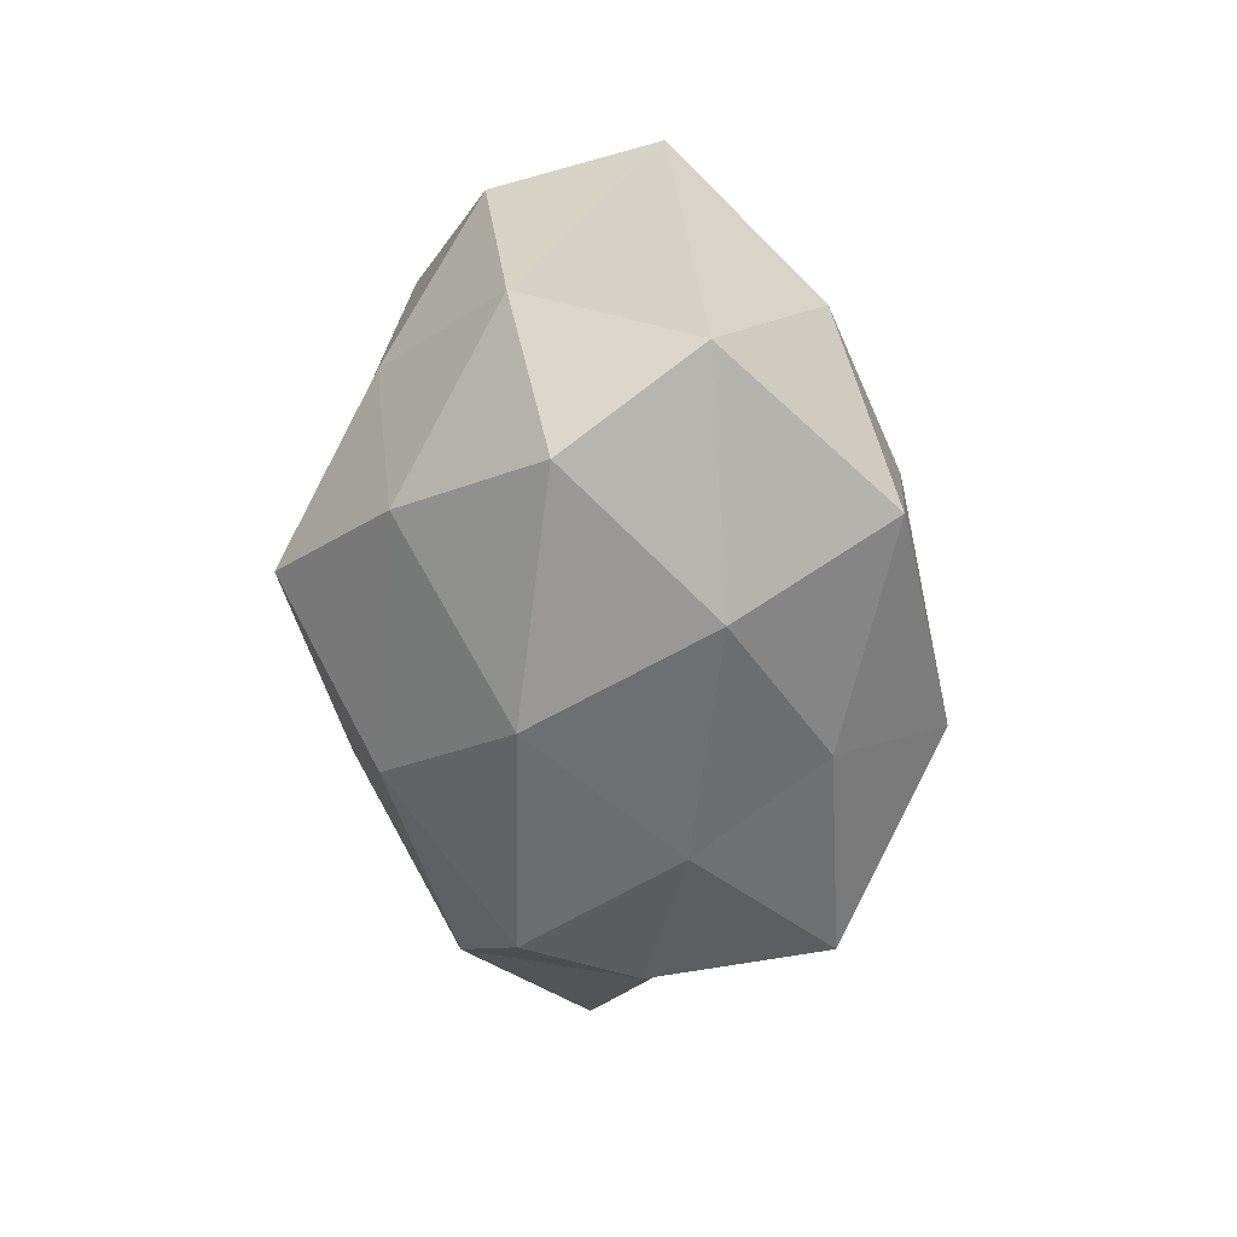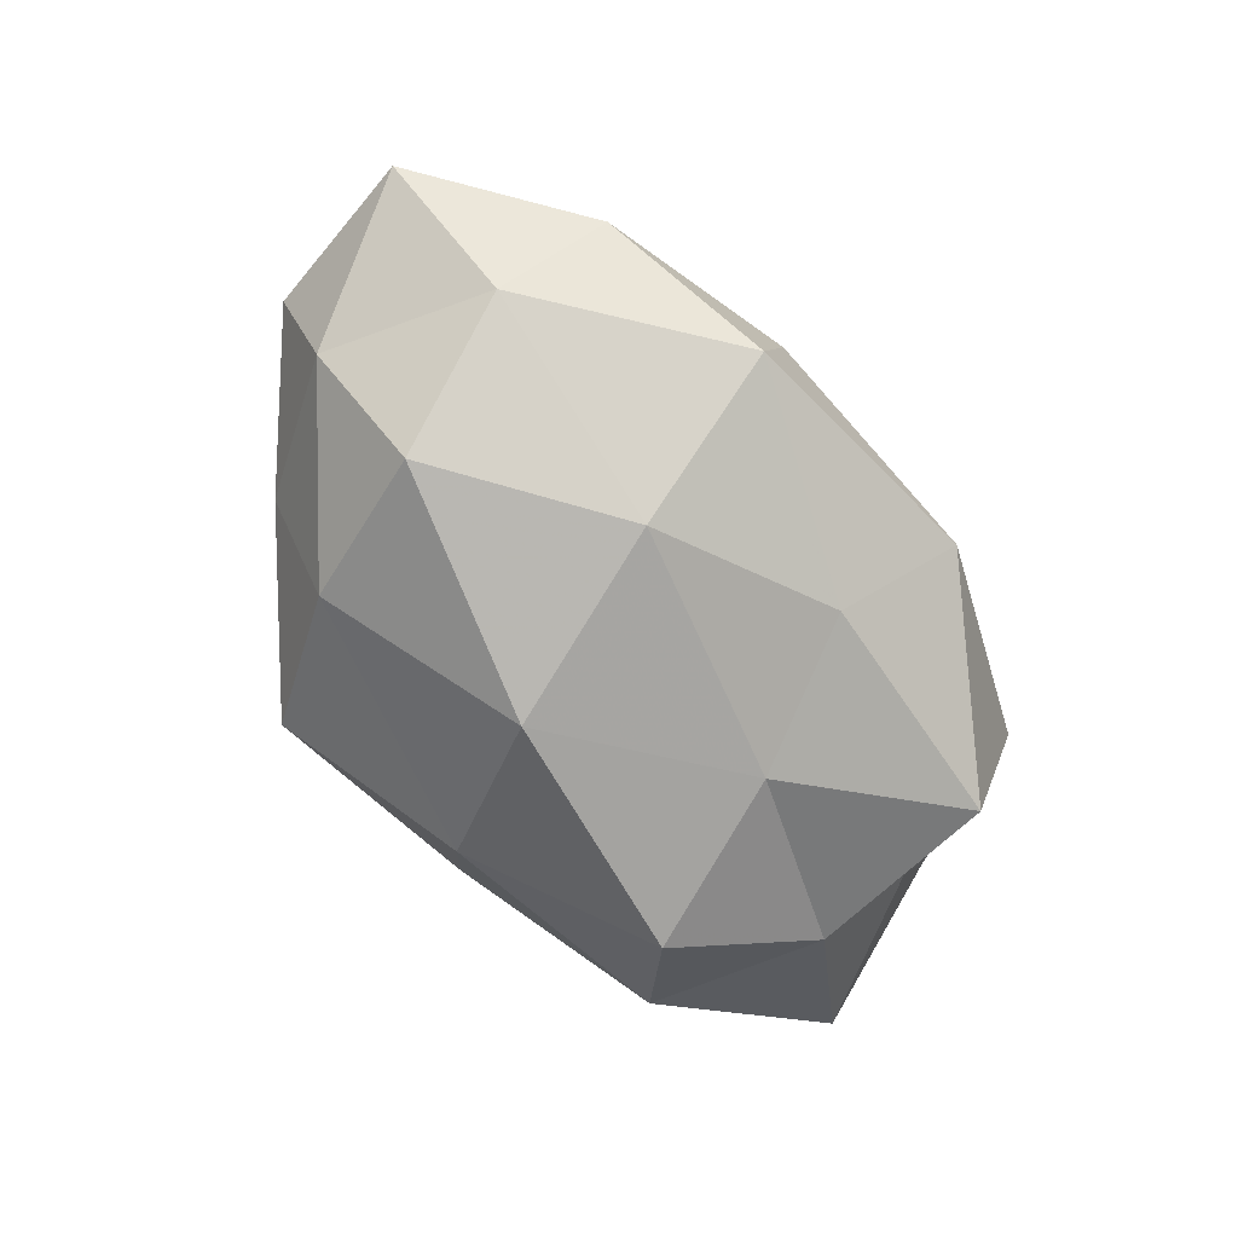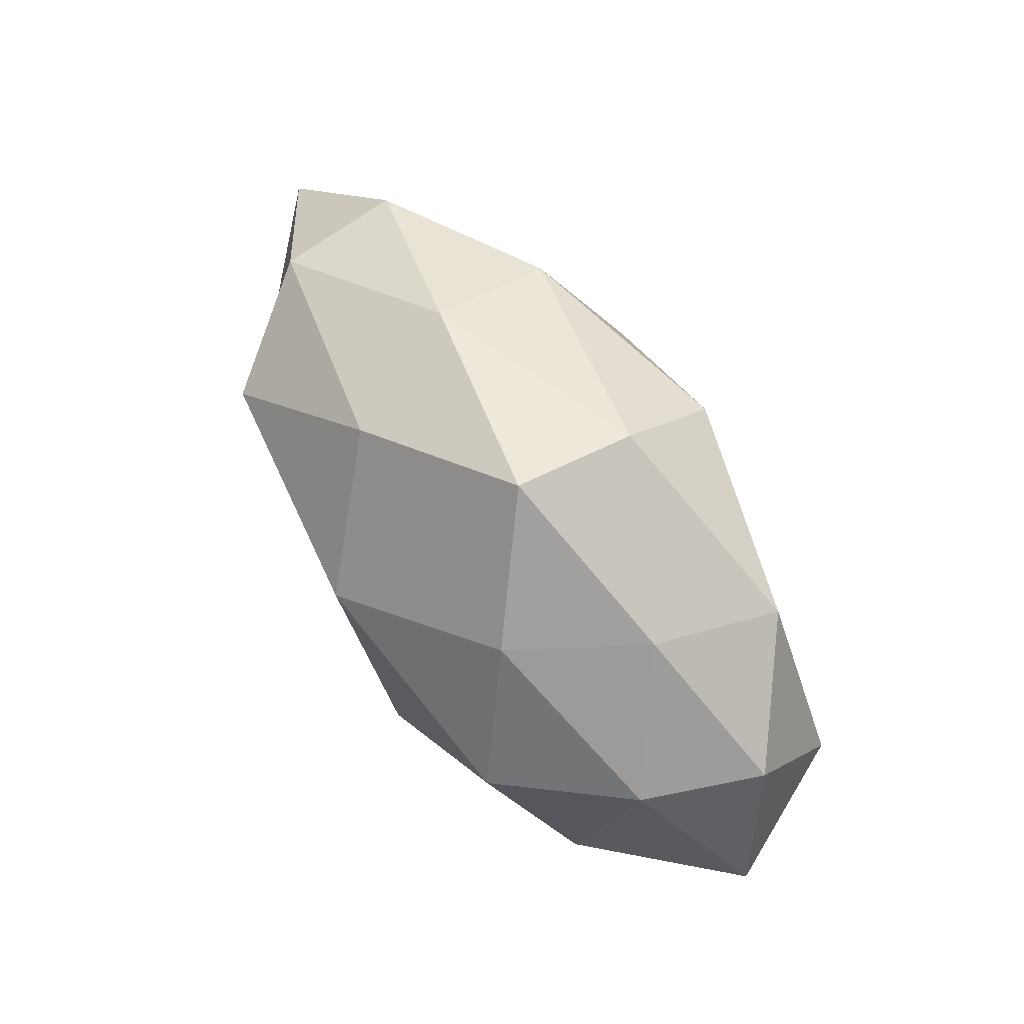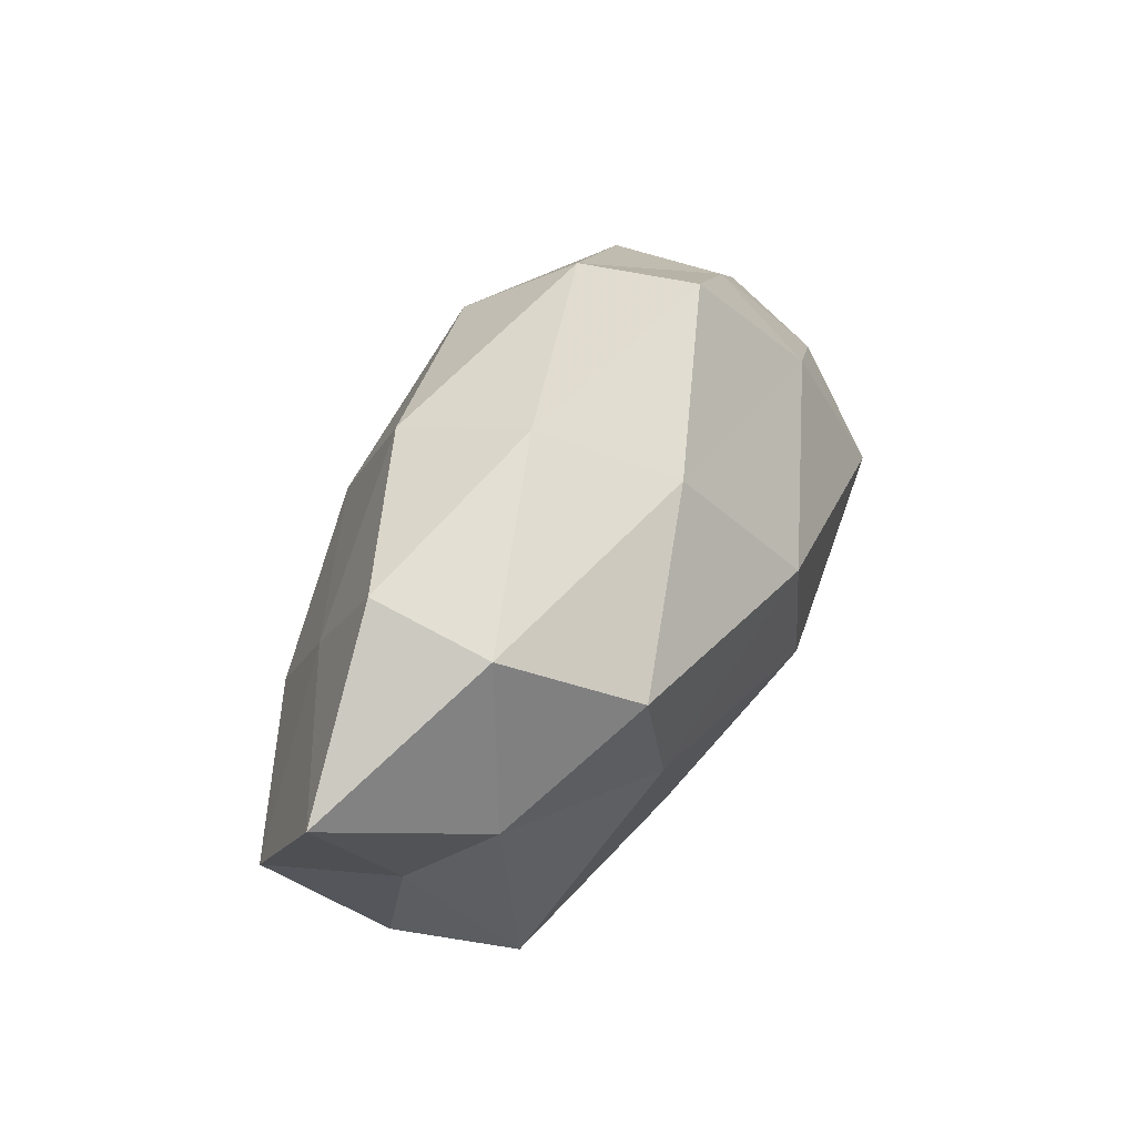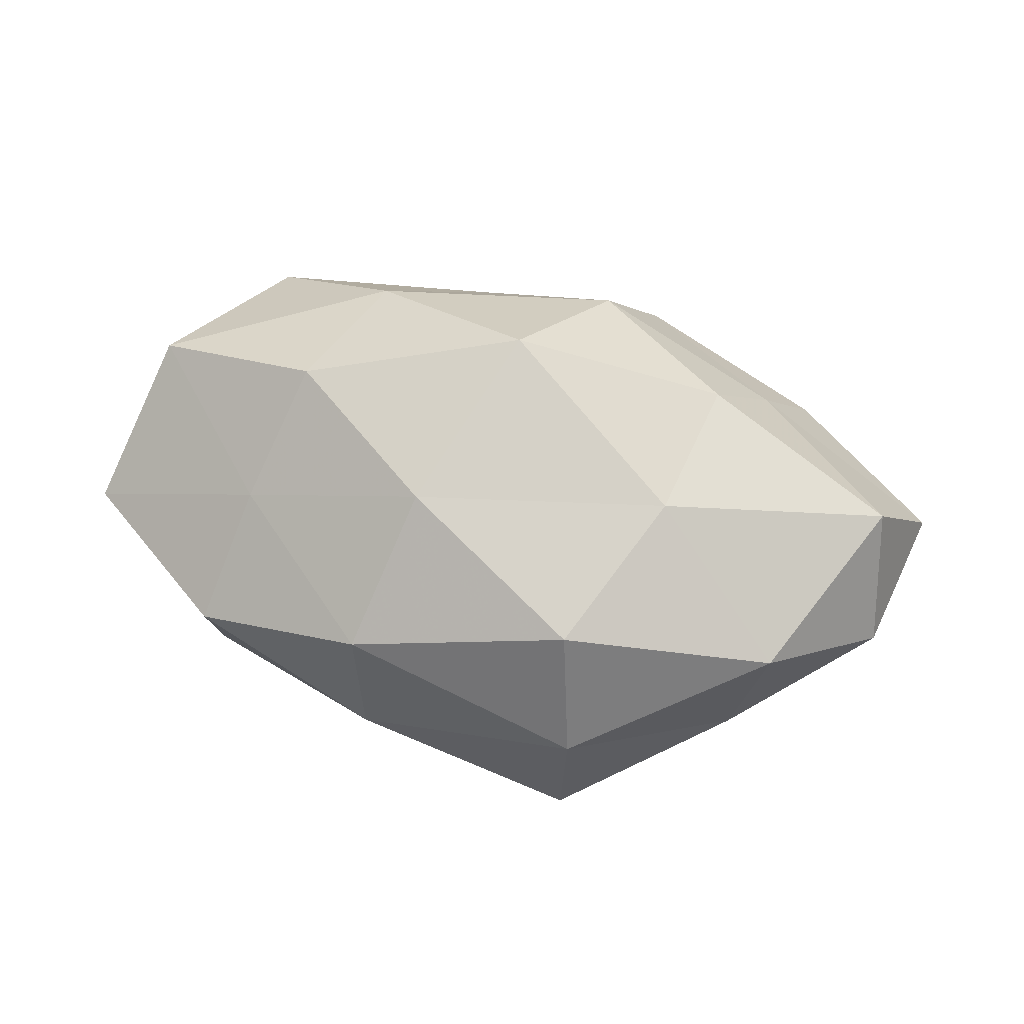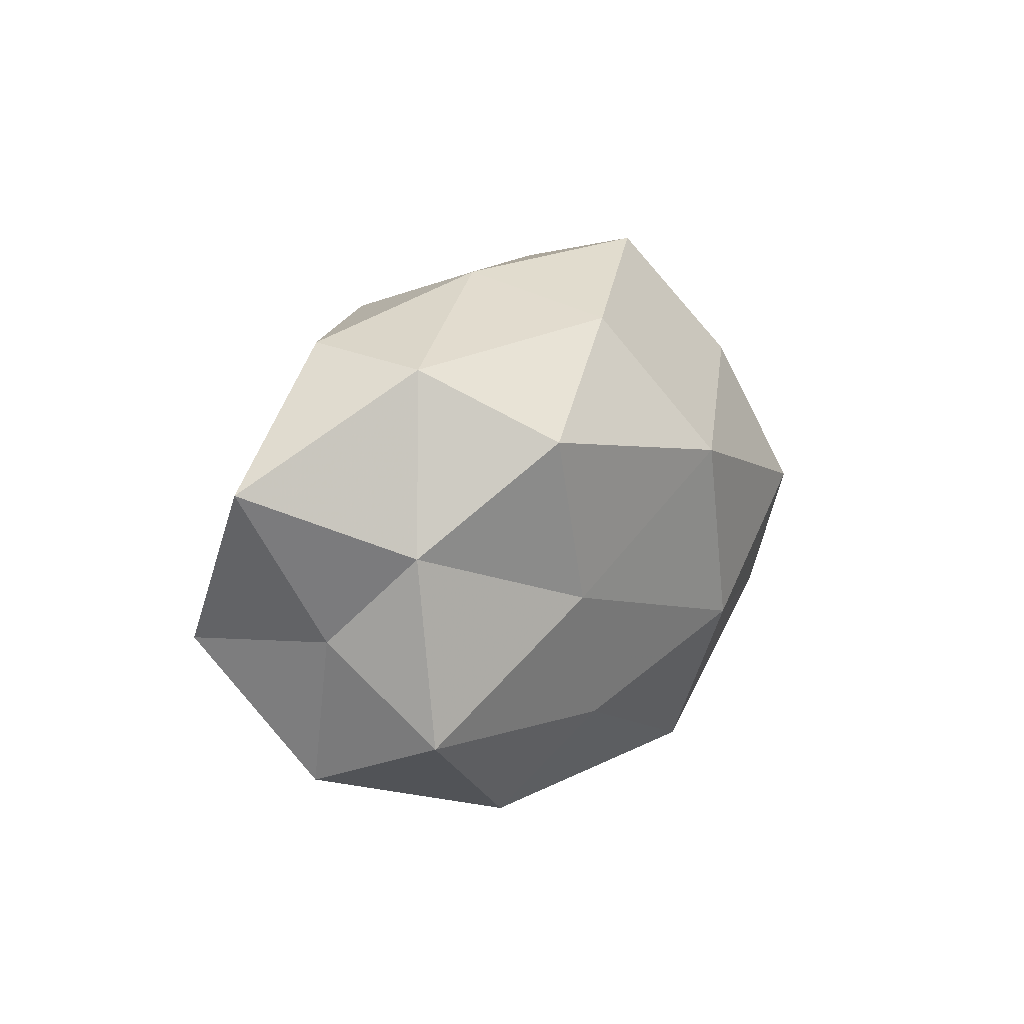
<metadata>
{"format":"obj","ext":"obj","renderer":"f3d","projection":"perspective","resolution":1024,"background":"white","views":[{"elev":-61.1,"azim":-83.4,"up":"+Z"},{"elev":-74.5,"azim":-52.9,"up":"+Z"},{"elev":60.1,"azim":-122.8,"up":"+Y"},{"elev":44.6,"azim":118.7,"up":"+Y"},{"elev":67.5,"azim":-167.1,"up":"+Z"},{"elev":10.0,"azim":123.5,"up":"+Y"}]}
</metadata>
<code>
v -0.03345 0.003548 -0.02516
v -0.03623 0.02361 -0.001907
v 0.04252 -0.02892 0.003542
v 0.03575 0.0116 0.01489
v 0.03935 0.02728 0.004758
v -0.007065 -0.02809 0.01791
v 0.05995 0.01089 0.0009103
v -0.03956 0.01994 0.01534
v 0.02453 -0.0223 0.01824
v -0.0252 -0.01446 0.02267
v 0.007622 0.02922 -0.01812
v 0.03099 -0.004354 0.02447
v -0.01781 -0.03401 -0.01551
v 0.02049 -0.005693 -0.02326
v -0.02135 0.0048 0.02544
v -0.0387 -0.02791 -0.003488
v 0.002604 -0.01245 0.03086
v -0.01208 0.02547 0.02289
v -0.01372 -0.03519 0.002917
v -0.01514 0.03867 -0.008538
v -0.04733 0.006925 -0.01058
v -0.02613 0.02261 -0.01818
v -0.002592 0.01122 -0.02934
v -0.01194 -0.01309 -0.02662
v 0.04165 -0.02213 -0.01492
v 0.03922 0.02471 -0.01097
v -0.05381 0.009029 0.004184
v 0.0117 -0.03091 0.00767
v 0.04406 0.002218 -0.01411
v 0.05396 -0.00908 0.01335
v 0.02936 0.01567 -0.02514
v 0.01567 -0.03813 -0.007213
v -0.05082 -0.003747 0.01756
v 0.01071 -0.02366 -0.01919
v 0.04732 -0.008981 -0.002554
v -0.03235 -0.02138 0.01014
v 0.0141 0.03508 -0.001785
v -0.05849 -0.01172 0.0002963
v 0.01138 0.01141 0.02656
v 0.01623 0.02996 0.01529
v -0.04127 -0.01458 -0.01589
v -0.01515 0.03572 0.008142
f 5 4 7
f 17 6 9
f 17 10 6
f 12 17 9
f 15 10 17
f 18 8 15
f 13 19 16
f 2 20 22
f 11 22 20
f 21 22 1
f 2 22 21
f 23 1 22
f 23 22 11
f 24 1 23
f 24 23 14
f 7 26 5
f 8 2 27
f 27 2 21
f 28 3 9
f 9 6 28
f 19 28 6
f 14 29 25
f 29 26 7
f 4 30 7
f 3 30 9
f 4 12 30
f 9 30 12
f 31 23 11
f 14 23 31
f 11 26 31
f 14 31 29
f 29 31 26
f 32 19 13
f 25 3 32
f 32 3 28
f 32 28 19
f 8 33 15
f 15 33 10
f 8 27 33
f 34 13 24
f 34 24 14
f 34 14 25
f 34 32 13
f 34 25 32
f 25 35 3
f 35 29 7
f 25 29 35
f 3 35 30
f 7 30 35
f 36 6 10
f 19 6 36
f 16 19 36
f 10 33 36
f 20 37 11
f 37 5 26
f 37 26 11
f 21 38 27
f 33 27 38
f 36 38 16
f 33 38 36
f 39 12 4
f 39 17 12
f 15 17 39
f 18 15 39
f 40 4 5
f 40 5 37
f 39 4 40
f 18 39 40
f 13 16 41
f 1 41 21
f 24 41 1
f 13 41 24
f 41 16 38
f 41 38 21
f 42 2 8
f 18 42 8
f 42 20 2
f 42 37 20
f 18 40 42
f 40 37 42

</code>
